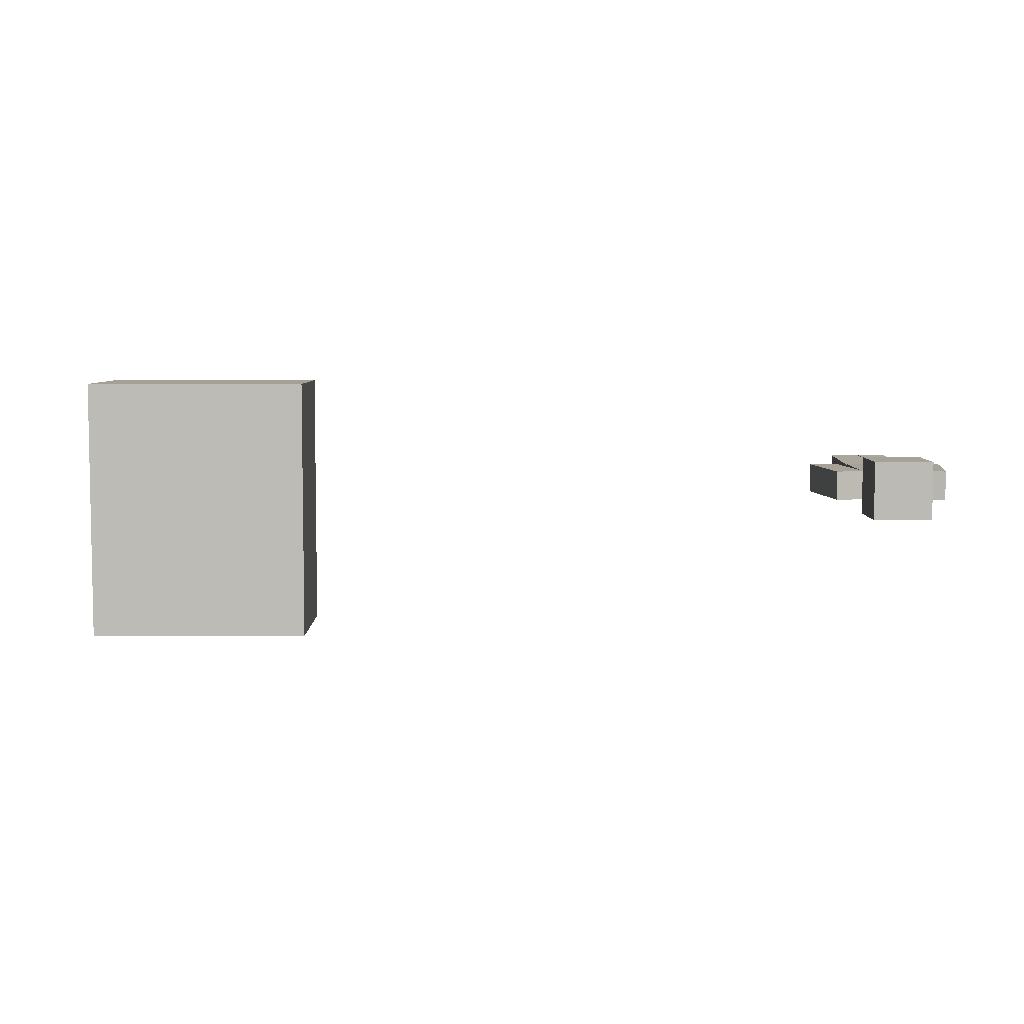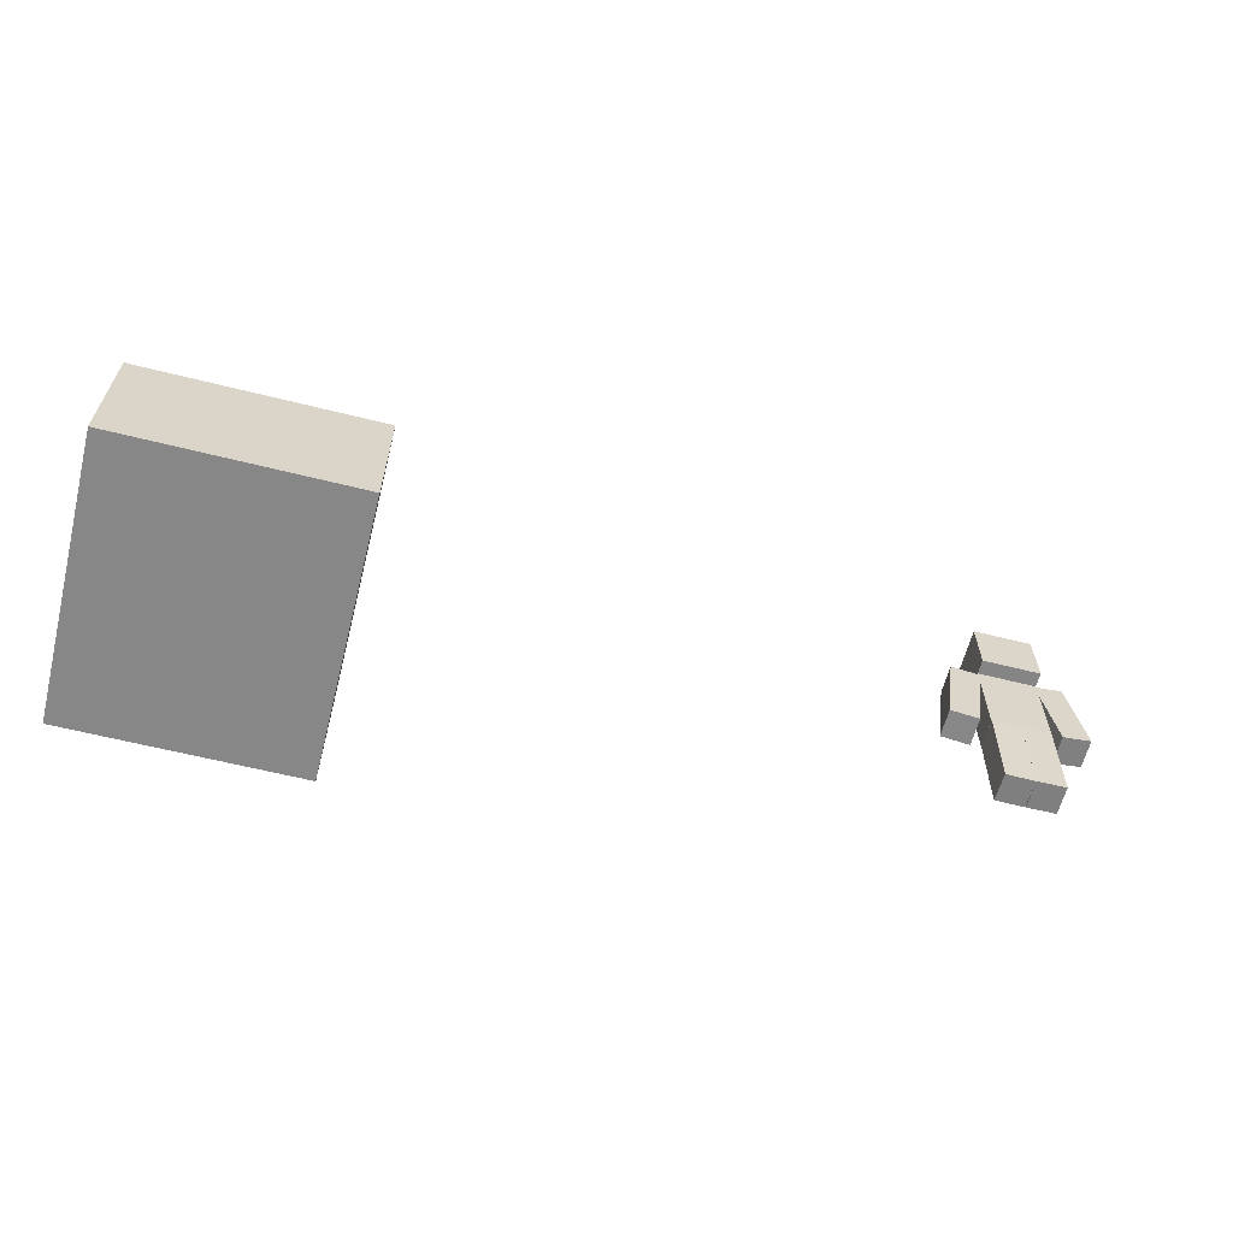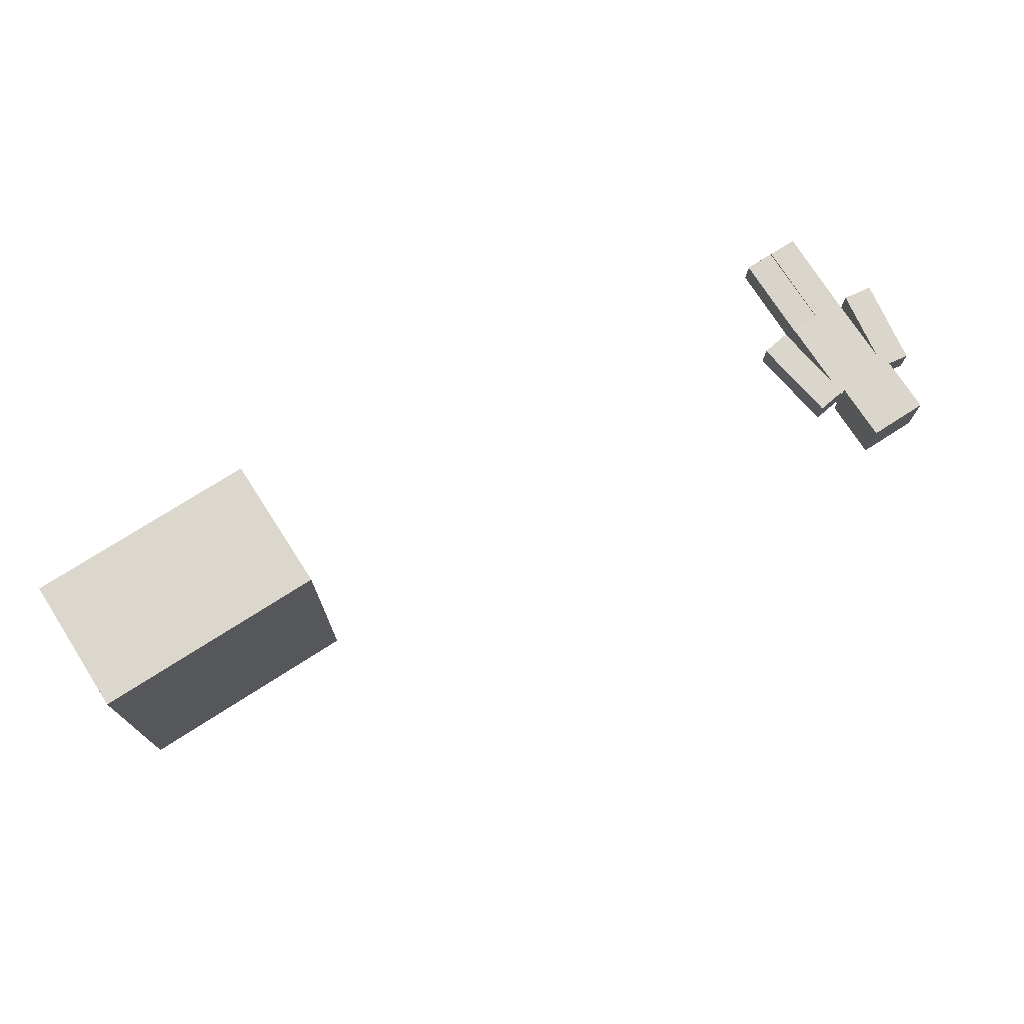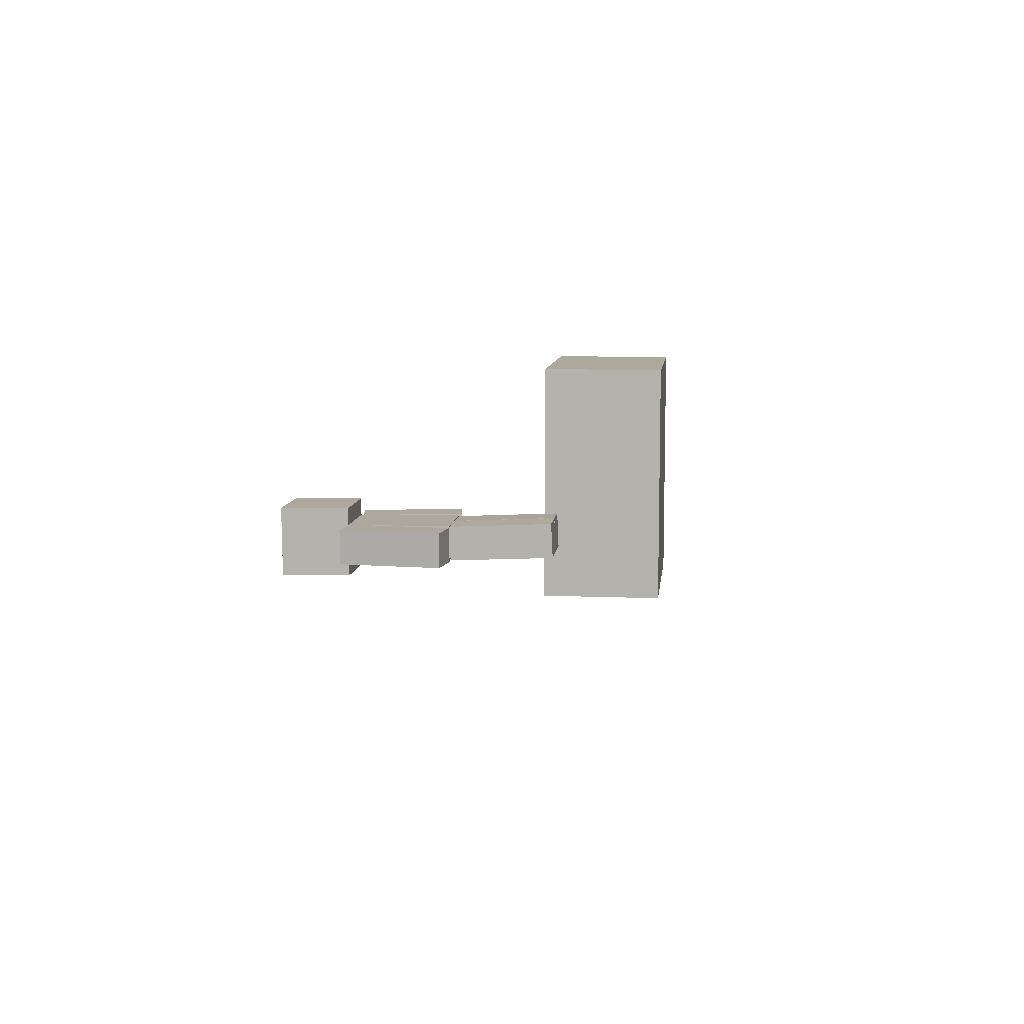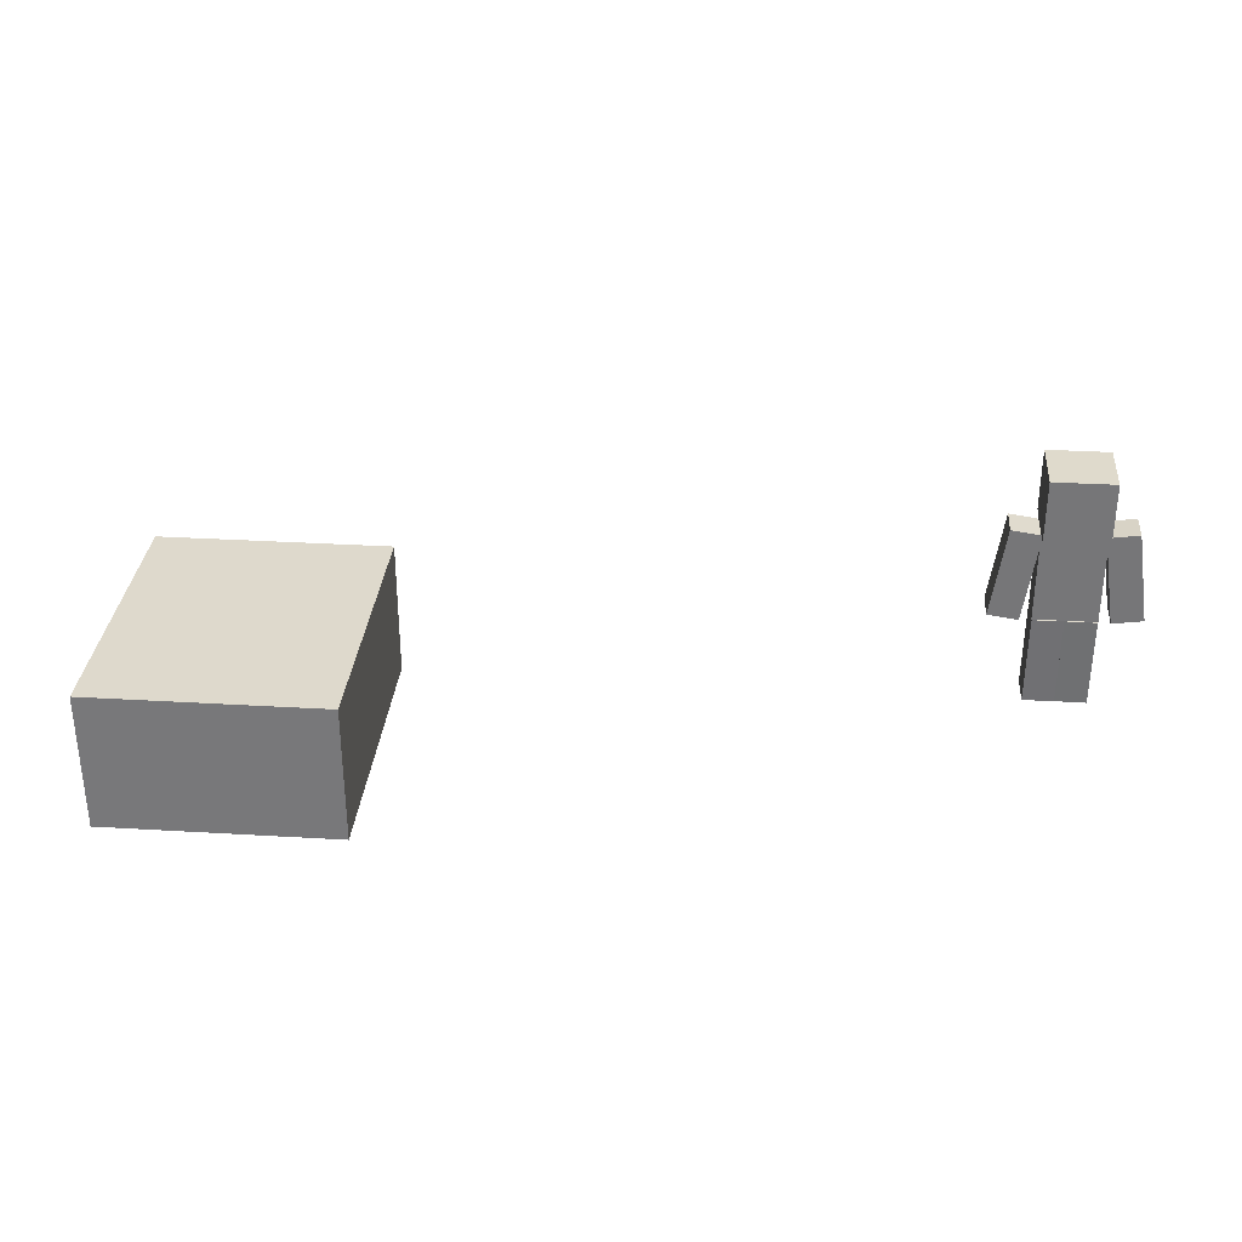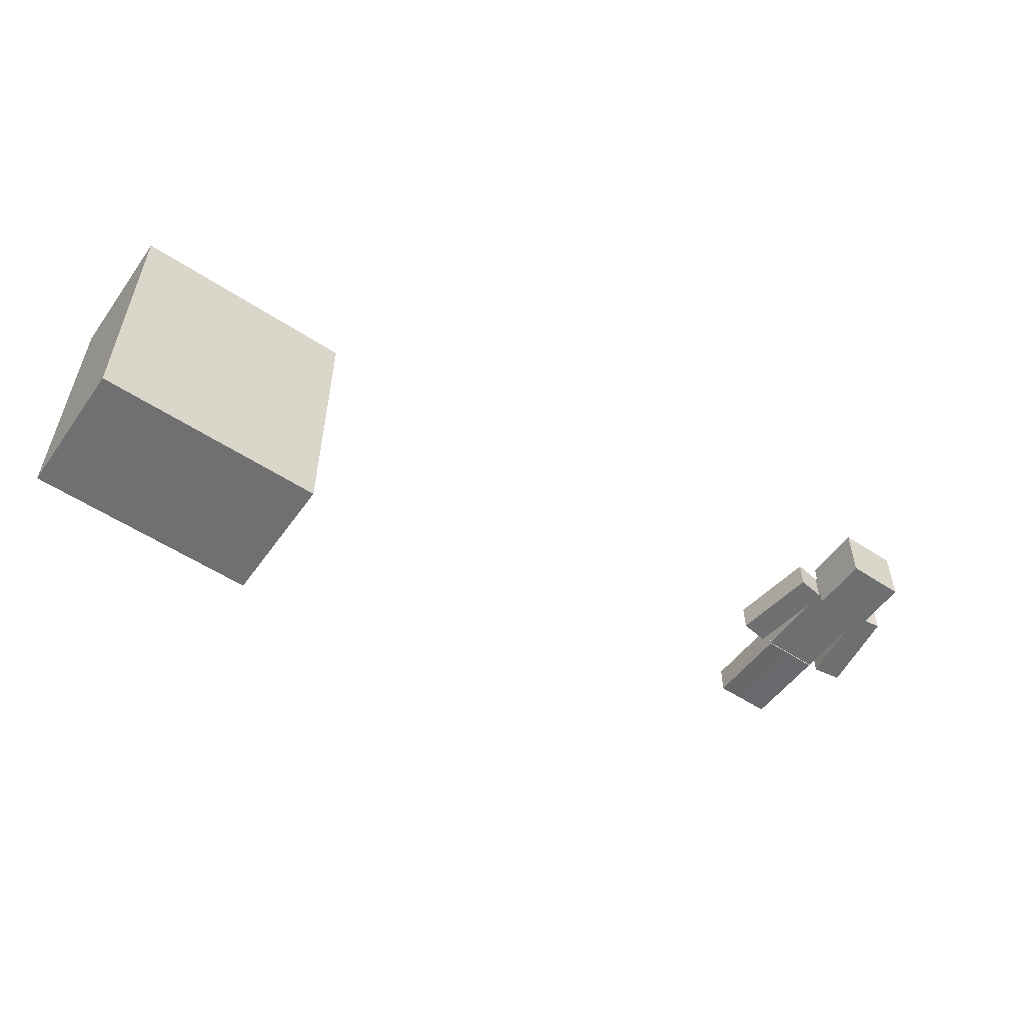
<metadata>
{"format":"obj","ext":"obj","renderer":"f3d","projection":"perspective","resolution":1024,"background":"white","views":[{"elev":5.9,"azim":179.6,"up":"+Z"},{"elev":-62.4,"azim":165.8,"up":"+Y"},{"elev":73.3,"azim":147.2,"up":"+Z"},{"elev":8.8,"azim":-83.6,"up":"+Z"},{"elev":31.9,"azim":-175.2,"up":"+Y"},{"elev":-55.0,"azim":145.2,"up":"+Z"}]}
</metadata>
<code>
o Left_Arm_Cube
v 1.919 6.138 -0.526
v 2.362 3.171 -0.4959
v 1.919 6.148 0.4739
v 2.362 3.181 0.5041
v 0.9302 5.99 -0.5245
v 1.373 3.023 -0.4944
v 0.9302 6 0.4754
v 1.373 3.033 0.5056
f 5 3 1
f 3 8 4
f 7 6 8
f 6 4 8
f 2 3 4
f 6 1 2
f 5 7 3
f 3 7 8
f 7 5 6
f 6 2 4
f 2 1 3
f 6 5 1
o Head_Cube.001
v 1 8.062 -1.046
v 1 6.063 -1.025
v 1 8.083 0.9543
v 1 6.083 0.9746
v -1 8.062 -1.046
v -1 6.063 -1.025
v -1 8.083 0.9543
v -1 6.083 0.9746
f 13 11 9
f 11 16 12
f 15 14 16
f 10 16 14
f 9 12 10
f 13 10 14
f 13 15 11
f 11 15 16
f 15 13 14
f 10 12 16
f 9 11 12
f 13 9 10
o Body_Cube.002
v 1 6.068 -0.5253
v 1 3.068 -0.4948
v 1 6.078 0.4746
v 1 3.078 0.5051
v -1 6.068 -0.5253
v -1 3.068 -0.4948
v -1 6.078 0.4746
v -1 3.078 0.5051
f 21 19 17
f 19 24 20
f 23 22 24
f 18 24 22
f 18 19 20
f 21 18 22
f 21 23 19
f 19 23 24
f 23 21 22
f 18 20 24
f 18 17 19
f 21 17 18
o Right_Arm_Cube.003
v -0.9267 5.991 -0.5245
v -1.375 3.025 -0.4944
v -0.9267 6.002 0.4754
v -1.375 3.035 0.5056
v -1.915 6.141 -0.5261
v -2.364 3.175 -0.4959
v -1.915 6.151 0.4739
v -2.364 3.185 0.504
f 25 31 27
f 28 31 32
f 31 30 32
f 26 32 30
f 26 27 28
f 29 26 30
f 25 29 31
f 28 27 31
f 31 29 30
f 26 28 32
f 26 25 27
f 29 25 26
o Left_Leg_Cube.004
v 0.9907 3.051 -0.5184
v 0.999 0.05381 -0.3828
v 1.007 3.096 0.4805
v 1.015 0.09902 0.616
v -0.009141 3.049 -0.5022
v -0.000868 0.05178 -0.3667
v 0.006911 3.094 0.4966
v 0.01518 0.09699 0.6322
f 37 35 33
f 35 40 36
f 39 38 40
f 38 36 40
f 34 35 36
f 38 33 34
f 37 39 35
f 35 39 40
f 39 37 38
f 38 34 36
f 34 33 35
f 38 37 33
o Right_Leg_Cube.005
v 0.007502 3.049 -0.5045
v -0.000329 0.05185 -0.368
v -0.005433 3.094 0.4944
v -0.01326 0.09736 0.6308
v -0.9924 3.051 -0.5175
v -1 0.05387 -0.3811
v -1.005 3.096 0.4814
v -1.013 0.09938 0.6178
f 41 47 43
f 44 47 48
f 47 46 48
f 42 48 46
f 42 43 44
f 45 42 46
f 41 45 47
f 44 43 47
f 47 45 46
f 42 44 48
f 42 41 43
f 45 41 42
o Cube_Cube.006
v 21.21 -2.37 -6.03
v 21.21 2.37 -6.03
v 21.21 -2.37 3.445
v 21.21 2.37 3.445
v 29.14 -2.37 -6.03
v 29.14 2.37 -6.03
v 29.14 -2.37 3.445
v 29.14 2.37 3.445
f 50 49 51
f 52 51 55
f 56 55 53
f 54 53 49
f 55 51 49
f 52 56 54
f 50 51 52
f 52 55 56
f 56 53 54
f 54 49 50
f 55 49 53
f 52 54 50

</code>
